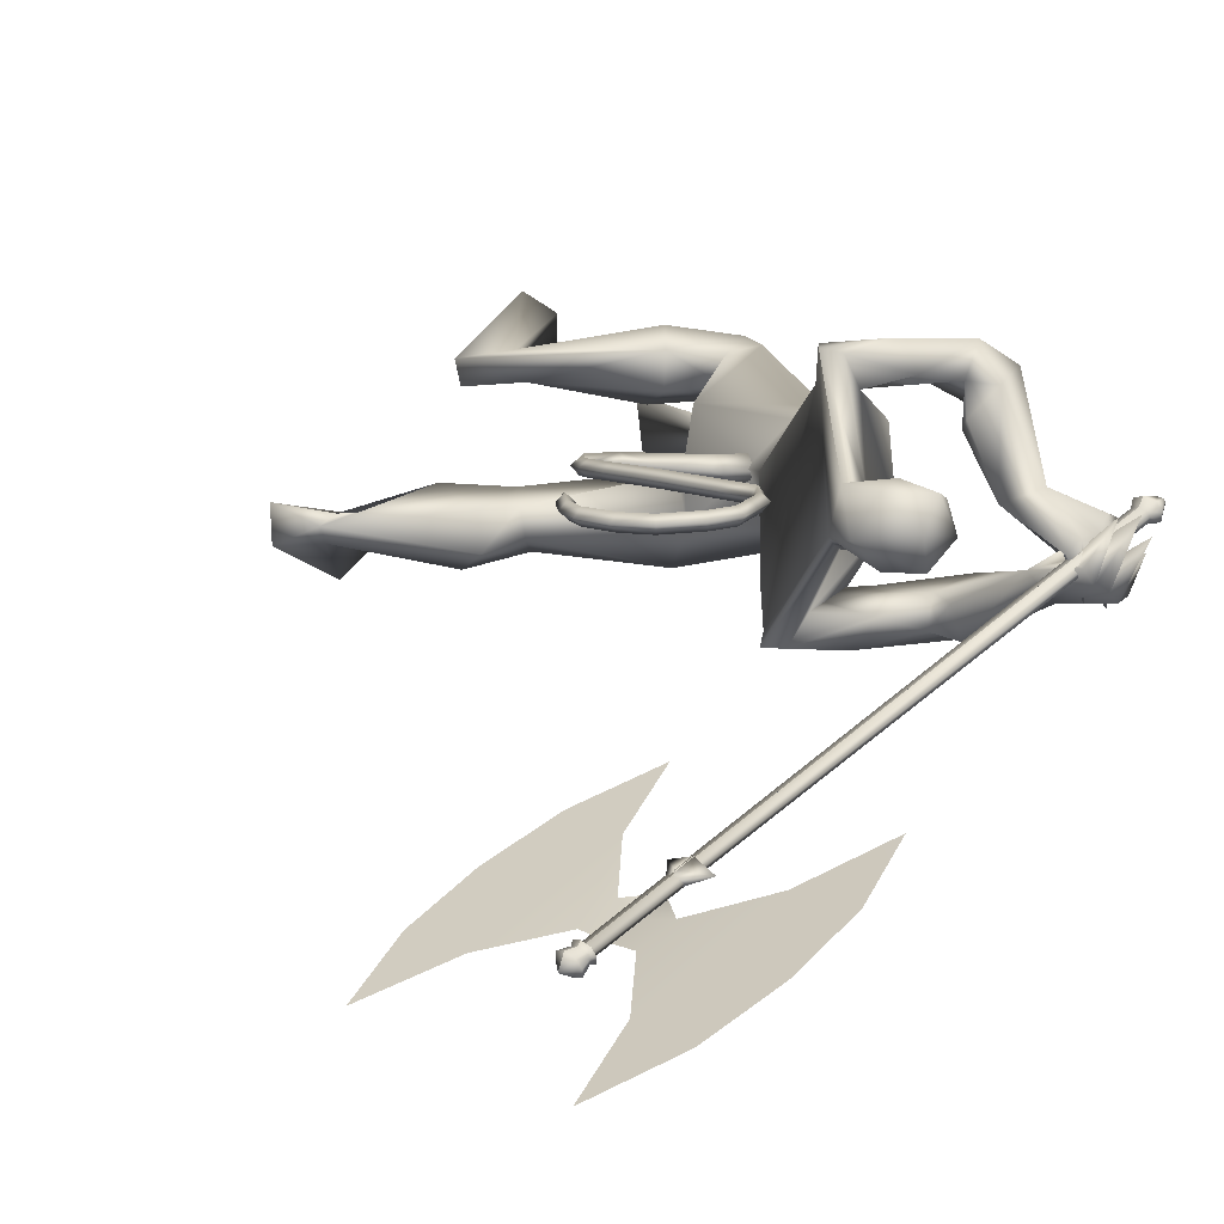
<metadata>
{"format":"obj","ext":"obj","renderer":"f3d","projection":"perspective","resolution":1024,"background":"white","views":[{"elev":10.2,"azim":-35.2,"up":"+Y"}]}
</metadata>
<code>
o body.001_mesh15-geometry.001
v -1.738 -0.1839 0.558
v -1.301 -0.08583 0.5402
v -1.677 -0.15 0.5539
v -1.274 -0.1528 0.7292
v -1.278 -0.2879 0.7505
v -1.073 -0.1632 0.6626
v -1.069 -0.2714 0.6862
v -0.9979 -0.3229 0.6106
v -1.263 -0.3557 0.6156
v -1.624 -0.213 0.4905
v -0.9258 -0.1759 0.5541
v -1.034 -0.1152 0.5826
v -0.9067 -0.1614 1.314
v -0.7849 -0.03509 1.1
v -0.8466 0.01279 1.217
v -0.7916 0.01946 1.455
v -0.7884 0.1891 1.186
v -0.7324 0.1744 1.596
v -0.7618 -0.1393 1.557
v -0.6769 -0.2086 1.59
v -0.7988 -0.3301 1.093
v -0.9771 -0.2796 0.5306
v -1.405 -0.2816 0.5104
v -1.686 -0.2485 0.5028
v -1.815 -0.2585 0.3983
v -1.5 -0.414 0.2611
v -1.353 -0.2265 0.212
v -1.358 -0.3315 0.2233
v -0.6189 -0.2315 1.169
v -0.5322 -0.1332 1.122
v -0.5767 -0.03264 1.042
v -0.4412 -0.00989 1.24
v -0.5843 -0.1648 1.617
v -0.5101 -0.03898 1.701
v -0.8933 0.03764 1.646
v -0.6504 0.2155 1.644
v -0.7982 0.2971 1.954
v -0.8721 0.3097 1.875
v -0.5841 0.3117 2.018
v -0.6816 0.4178 1.983
v -0.8964 0.4294 1.915
v -0.9792 0.4278 2.018
v -1.022 0.07279 2.177
v -1.06 -0.07387 2.169
v -0.966 -0.2861 1.751
v -0.8826 -0.3021 1.854
v -0.7827 -0.2711 1.923
v -0.5466 0.1278 1.654
v -0.4662 0.2347 1.295
v -0.4352 0.1241 1.205
v -0.5741 0.02765 1.046
v -0.6085 0.1031 1.034
v -0.7007 0.2065 1.993
v -0.6815 -0.05168 2.012
v -0.92 -0.3346 1.918
v -0.8505 0.01394 2.081
v -1.019 -0.4263 1.94
v -0.9306 -0.1334 2.049
v -1.074 -0.4243 1.888
v -0.9751 -0.4053 1.778
v -0.876 -0.1391 2.199
v -0.7895 -0.04936 2.184
v -0.848 0.05828 2.216
v -0.9676 0.102 2.353
v -1.063 0.07633 2.389
v -1.133 -0.05621 2.351
v -0.8246 0.3029 2.017
v -0.7196 0.3488 2.14
v -0.5519 0.3231 2.146
v -0.4026 0.2191 2.053
v -0.5444 0.3927 1.986
v -0.3369 0.2914 2.105
v -0.3598 0.3574 2.164
v -0.5036 0.3159 2.241
v -0.5189 0.442 2.165
v -0.7709 0.4505 2.083
v -0.9278 0.4121 2.068
v -0.5439 0.1799 2.129
v -0.5803 0.2195 2.189
v -0.3907 -0.007978 2.219
v -0.4168 0.03355 2.346
v -0.5272 -0.01635 2.271
v -0.3151 -0.08406 2.421
v -0.2769 -0.0475 2.484
v -0.3411 -0.02816 2.514
v -0.3609 -0.1719 2.363
v -0.4118 -0.1176 2.383
v -0.5095 -0.1299 2.529
v -0.4237 -0.2778 2.515
v -0.4591 -0.0816 2.532
v -0.309 -0.2387 2.548
v -0.4051 -0.06907 2.546
v -0.3554 -0.2955 2.535
v -0.263 -0.1784 2.499
v -0.7496 -0.01319 2.264
v -0.7741 -0.1116 2.255
v -0.8541 -0.15 2.368
v -1.014 -0.1529 2.335
v -0.8213 -0.08304 2.324
v -0.7808 -0.01215 2.307
v -0.8198 0.03762 2.382
v -0.908 0.06689 2.453
v -0.8067 -0.06663 2.414
v -0.9384 -0.1514 2.44
v -0.7574 -0.06695 2.327
v -0.6467 -0.293 1.864
v -0.745 -0.4094 1.828
v -0.5947 -0.3819 1.825
v -0.7642 -0.349 2.032
v -0.7903 -0.4548 1.95
v -0.5709 -0.4111 2.027
v -0.5379 -0.4289 2.14
v -0.3913 -0.4448 2.049
v -0.3503 -0.3671 2.041
v -0.403 -0.2549 2.037
v -0.5639 -0.2938 2.043
v -0.5934 -0.3102 2.152
v -0.4266 -0.2919 2.399
v -0.5024 -0.1932 2.362
v -0.3639 -0.2715 2.583
v -0.2957 -0.2588 2.556
v -0.2762 -0.1352 2.6
v -0.3643 -0.1916 2.48
v -0.3766 -0.2297 2.287
v -0.466 -0.124 2.463
v -0.4435 -0.1554 2.465
v -0.5184 -0.154 2.605
v -0.4726 -0.211 2.602
v -0.4258 -0.2303 2.615
v -0.3125 -0.07815 2.658
v -0.4138 -0.01717 2.63
v -0.3504 -0.0143 2.653
v -0.3299 0.1762 0.7336
v -0.3337 0.2842 0.7558
v -0.4814 0.3459 1.13
v -0.1817 0.2879 0.6884
v -0.1568 0.1833 0.7383
v -0.2595 0.1273 0.6889
v -0.5503 0.1697 0.7104
v -0.49 0.1066 0.5321
v -0.8281 0.1834 0.3311
v -0.9624 0.1613 0.143
v -1.008 0.2586 0.1795
v -0.4883 0.2676 0.007053
v -0.6433 0.4551 0.02855
v -0.4948 0.3721 0.02132
v -0.8182 0.2844 0.2544
v -0.5618 0.3045 0.7329
v -0.4859 0.3739 0.6238
v -0.2419 0.3335 0.7332
v -0.7704 0.2472 0.2465
v -1.823 -0.1206 0.4033
v -0.418 0.01444 1.385
v -0.4113 -0.05468 1.371
v -0.3362 0.07656 0.388
v -0.3677 -0.1016 0.3444
v -0.4306 0.1251 0.388
v -0.9898 -0.03404 2.485
f 1 2 3
f 4 2 1
f 4 5 6
f 6 5 7
f 5 8 7
f 5 9 8
f 4 1 5
f 3 11 10
f 2 11 3
f 12 11 2
f 13 6 7
f 13 14 6
f 13 7 21
f 7 8 21
f 9 22 8
f 9 23 22
f 24 23 9
f 24 10 23
f 25 26 24
f 27 26 25
f 27 28 26
f 27 10 28
f 24 28 10
f 28 24 26
f 23 10 11
f 22 23 11
f 21 8 22
f 21 22 29
f 30 29 22
f 32 30 31
f 29 30 32
f 35 16 19
f 35 18 16
f 18 37 36
f 38 37 18
f 38 39 37
f 38 40 39
f 41 40 38
f 41 44 43
f 44 41 38
f 38 18 35
f 45 35 19
f 19 20 46
f 46 20 47
f 47 20 33
f 47 33 34
f 34 32 48
f 34 33 32
f 49 32 50
f 32 31 50
f 50 31 51
f 14 51 31
f 14 52 51
f 52 14 15
f 31 30 11
f 30 22 11
f 31 11 12
f 6 31 12
f 14 31 6
f 15 14 13
f 53 48 36
f 53 34 48
f 54 34 53
f 54 47 34
f 46 47 55
f 54 55 47
f 56 55 54
f 56 57 55
f 58 57 56
f 58 59 57
f 44 59 58
f 44 60 59
f 60 38 45
f 44 38 60
f 44 58 61
f 61 58 56
f 61 56 62
f 63 62 56
f 43 64 63
f 65 64 43
f 66 65 43
f 66 43 44
f 43 63 56
f 56 67 77
f 56 54 67
f 67 54 53
f 37 67 53
f 67 37 68
f 39 69 37
f 39 70 69
f 71 70 39
f 72 70 71
f 71 73 72
f 73 40 75
f 40 73 71
f 71 39 40
f 40 76 75
f 40 41 76
f 41 42 76
f 76 42 77
f 77 42 56
f 43 56 42
f 42 41 43
f 67 68 77
f 76 77 68
f 75 76 68
f 68 37 69
f 70 78 69
f 74 69 79
f 75 69 74
f 75 68 69
f 73 75 74
f 69 78 79
f 72 80 70
f 72 81 80
f 73 81 72
f 73 74 81
f 79 78 82
f 70 82 78
f 70 80 82
f 80 84 83
f 80 81 84
f 81 85 84
f 74 82 81
f 74 79 82
f 82 86 87
f 82 87 88
f 88 87 89
f 87 90 89
f 83 87 80
f 85 87 83
f 87 85 91
f 85 92 91
f 85 81 92
f 81 90 92
f 81 88 90
f 81 82 88
f 90 88 89
f 90 93 92
f 87 93 90
f 87 92 93
f 87 91 92
f 83 94 85
f 83 84 94
f 85 94 84
f 80 87 86
f 80 86 82
f 37 53 36
f 66 44 98
f 44 61 98
f 95 62 63
f 95 96 62
f 61 96 97
f 96 61 62
f 61 97 98
f 97 96 99
f 99 96 100
f 100 96 95
f 100 95 63
f 63 101 100
f 63 64 101
f 64 102 101
f 102 103 101
f 104 97 103
f 98 97 104
f 103 97 99
f 99 105 103
f 100 105 99
f 100 103 105
f 101 103 100
f 38 35 45
f 45 19 46
f 45 46 106
f 60 45 107
f 45 106 107
f 108 107 106
f 110 111 109
f 113 112 111
f 108 114 113
f 114 108 115
f 108 106 115
f 107 108 113
f 113 110 107
f 113 111 110
f 110 109 57
f 55 57 109
f 110 57 59
f 107 110 60
f 60 110 59
f 55 109 46
f 106 46 116
f 109 116 46
f 109 111 116
f 111 117 116
f 112 117 111
f 106 116 115
f 113 118 112
f 113 114 118
f 115 116 119
f 117 119 116
f 112 119 117
f 112 118 119
f 121 120 118
f 123 122 121
f 123 120 122
f 114 115 124
f 114 124 118
f 124 121 118
f 124 123 121
f 115 119 124
f 124 119 125
f 119 127 126
f 118 127 119
f 118 128 127
f 118 129 128
f 120 129 118
f 120 130 129
f 123 130 120
f 123 129 130
f 123 126 129
f 124 126 123
f 125 126 124
f 126 125 119
f 126 131 128
f 127 131 126
f 131 127 128
f 126 128 132
f 128 129 132
f 126 132 129
f 122 120 121
f 52 133 51
f 17 133 52
f 17 134 133
f 17 135 134
f 50 136 49
f 50 137 136
f 51 137 50
f 51 138 137
f 133 138 51
f 139 138 133
f 139 140 138
f 141 140 139
f 143 142 141
f 143 144 142
f 145 144 143
f 145 146 144
f 145 147 146
f 143 147 145
f 148 143 141
f 143 148 147
f 148 149 147
f 139 148 141
f 148 150 149
f 148 134 150
f 148 133 134
f 148 139 133
f 134 135 150
f 135 136 150
f 135 49 136
f 149 150 136
f 149 136 147
f 136 137 147
f 147 137 151
f 141 151 137
f 141 142 151
f 142 144 151
f 146 151 144
f 147 151 146
f 140 141 137
f 138 140 137
f 15 17 52
f 152 10 27
f 3 10 152
f 1 3 152
f 1 152 25
f 152 27 25
f 25 24 1
f 1 24 5
f 5 24 9
f 4 6 12
f 4 12 2
f 154 155 153
f 154 156 155
f 154 153 157
f 154 157 156
f 156 157 155
f 98 104 66
f 65 66 158
f 66 104 158
f 103 102 158
f 155 157 153
f 102 64 65
f 102 65 158
f 104 103 158
f 16 15 13
f 16 17 15
f 18 17 16
f 17 18 36
f 19 16 13
f 13 20 19
f 13 21 20
f 33 29 32
f 20 29 33
f 20 21 29
f 48 32 49
f 17 36 135
f 36 49 135
f 36 48 49
o body_mesh15-geometry
v -0.779 0.01425 1.401
v -0.9556 0.02737 1.329
v -0.7825 0.06309 1.452
v -0.9841 0.06732 1.356
v -0.7931 0.01477 1.501
v -1.016 0.02803 1.38
v -0.7879 -0.03409 1.452
v -0.9875 -0.01192 1.353
v -1.104 0.0365 1.216
v -1.105 0.07021 1.249
v -1.111 0.03694 1.283
v -1.109 0.003229 1.249
v -1.343 0.05668 1.334
v -1.316 0.08146 1.347
v -1.295 0.0516 1.36
v -1.322 0.02682 1.348
v -1.393 0.06763 1.565
v -1.363 0.09243 1.567
v -1.338 0.06249 1.571
v -1.368 0.03767 1.569
v -1.393 0.0727 1.825
v -1.364 0.09822 1.825
v -1.338 0.06883 1.826
v -1.367 0.04331 1.825
v -1.373 0.07092 2.074
v -1.344 0.09644 2.075
v -1.318 0.06706 2.075
v -1.348 0.04154 2.074
v -1.407 0.06216 2.271
v -1.394 0.0918 2.293
v -1.378 0.0666 2.319
v -1.391 0.03696 2.296
v -1.594 0.05746 2.409
v -1.581 0.08709 2.431
v -1.566 0.06189 2.456
v -1.578 0.03226 2.434
v -1.78 0.05057 2.353
v -1.796 0.07751 2.376
v -1.81 0.04947 2.4
v -1.794 0.02254 2.377
v -1.854 0.05501 2.167
v -1.884 0.08002 2.172
v -1.909 0.05023 2.175
v -1.879 0.02522 2.17
v -1.789 0.06487 2.011
v -1.814 0.09028 1.995
v -1.834 0.06091 1.979
v -1.809 0.0355 1.995
v -1.774 0.06687 1.962
v -1.789 0.0819 1.953
v -1.8 0.06454 1.943
v -1.785 0.04951 1.952
v -1.363 0.06999 2.206
v -1.337 0.0406 2.206
v -1.308 0.06612 2.206
v -1.334 0.0955 2.206
v -1.664 0.05675 2.412
v -1.678 0.02872 2.435
v -1.694 0.05565 2.458
v -1.68 0.08369 2.435
v -1.5 0.05981 2.34
v -1.484 0.03461 2.365
v -1.472 0.06424 2.387
v -1.488 0.08945 2.362
v -1.394 0.07128 1.693
v -1.37 0.04133 1.697
v -1.34 0.06615 1.699
v -1.365 0.09609 1.696
v -1.386 0.06426 1.439
v -1.365 0.0344 1.453
v -1.338 0.05918 1.465
v -1.359 0.08904 1.451
v -1.383 0.07181 1.949
v -1.358 0.04243 1.95
v -1.328 0.06795 1.95
v -1.354 0.09733 1.95
v -1.826 0.05226 2.287
v -1.851 0.02247 2.29
v -1.88 0.04748 2.295
v -1.855 0.07727 2.292
v -1.84 0.0589 2.1
v -1.86 0.02956 2.084
v -1.885 0.05497 2.069
v -1.865 0.08432 2.085
v -1.236 0.04427 1.218
v -1.241 0.01398 1.248
v -1.243 0.04467 1.279
v -1.238 0.07495 1.248
v -0.8677 0.02067 1.393
v -0.8935 0.06513 1.429
v -0.9239 0.02138 1.461
v -0.8978 -0.02307 1.426
f 247 160 162
f 248 162 164
f 160 166 167
f 250 166 247
f 249 164 250
f 159 161 163
f 243 244 174
f 166 164 170
f 164 162 168
f 162 160 167
f 227 228 178
f 244 245 173
f 245 246 173
f 246 243 172
f 223 224 182
f 228 229 177
f 229 230 177
f 230 227 176
f 231 232 186
f 224 225 181
f 225 226 181
f 226 223 180
f 211 212 190
f 232 233 185
f 233 234 185
f 234 231 184
f 219 220 194
f 212 213 190
f 213 214 188
f 214 211 187
f 215 216 198
f 220 221 193
f 221 222 193
f 222 219 192
f 235 236 202
f 216 217 197
f 217 218 197
f 218 215 196
f 239 240 206
f 236 237 201
f 237 238 201
f 238 235 200
f 203 206 210
f 240 241 205
f 241 242 205
f 242 239 204
f 208 207 209
f 206 205 209
f 205 204 209
f 204 203 208
f 183 186 212
f 186 185 213
f 185 184 213
f 184 183 214
f 191 194 216
f 194 193 217
f 193 192 217
f 192 191 218
f 187 190 220
f 190 189 221
f 189 188 221
f 188 187 222
f 175 178 224
f 178 177 225
f 177 176 225
f 176 175 226
f 171 174 228
f 174 173 229
f 173 172 229
f 172 171 230
f 179 182 232
f 182 181 233
f 181 180 233
f 180 179 234
f 195 198 235
f 198 197 237
f 197 196 237
f 196 195 238
f 199 202 240
f 202 201 241
f 201 200 241
f 200 199 242
f 167 170 244
f 170 169 245
f 169 168 245
f 168 167 246
f 159 247 248
f 161 248 249
f 165 250 159
f 163 249 165
f 248 247 162
f 249 248 164
f 166 170 167
f 166 160 247
f 164 166 250
f 165 159 163
f 171 243 174
f 164 169 170
f 169 164 168
f 168 162 167
f 175 227 178
f 174 244 173
f 246 172 173
f 243 171 172
f 179 223 182
f 178 228 177
f 230 176 177
f 227 175 176
f 183 231 186
f 182 224 181
f 226 180 181
f 223 179 180
f 187 211 190
f 186 232 185
f 234 184 185
f 231 183 184
f 191 219 194
f 213 189 190
f 189 213 188
f 188 214 187
f 195 215 198
f 194 220 193
f 222 192 193
f 219 191 192
f 199 235 202
f 198 216 197
f 218 196 197
f 215 195 196
f 203 239 206
f 202 236 201
f 238 200 201
f 235 199 200
f 207 203 210
f 206 240 205
f 242 204 205
f 239 203 204
f 207 210 209
f 210 206 209
f 204 208 209
f 203 207 208
f 211 183 212
f 212 186 213
f 184 214 213
f 183 211 214
f 215 191 216
f 216 194 217
f 192 218 217
f 191 215 218
f 219 187 220
f 220 190 221
f 188 222 221
f 187 219 222
f 223 175 224
f 224 178 225
f 176 226 225
f 175 223 226
f 227 171 228
f 228 174 229
f 172 230 229
f 171 227 230
f 231 179 232
f 232 182 233
f 180 234 233
f 179 231 234
f 198 236 235
f 236 198 237
f 196 238 237
f 195 235 238
f 239 199 240
f 240 202 241
f 200 242 241
f 199 239 242
f 243 167 244
f 244 170 245
f 168 246 245
f 167 243 246
f 161 159 248
f 163 161 249
f 250 247 159
f 249 250 165
o Cylinder_Cylinder.001
v -0.2148 -0.04414 2.473
v -2.231 -0.9171 2.665
v -0.2211 -0.02761 2.482
v -2.236 -0.905 2.672
v -0.2172 -0.02894 2.518
v -2.233 -0.906 2.698
v -0.2092 -0.04603 2.524
v -2.227 -0.9184 2.703
v -0.2029 -0.06256 2.515
v -2.223 -0.9305 2.696
v -0.2068 -0.06123 2.479
v -2.226 -0.9295 2.669
v -0.188 -0.03091 2.45
v -0.1993 -0.001546 2.466
v -0.1923 -0.003915 2.53
v -0.1782 -0.03426 2.541
v -0.1669 -0.06362 2.526
v -0.1739 -0.06125 2.461
v -0.1341 -0.01019 2.477
v -0.1376 -0.001002 2.482
v -0.1355 -0.001744 2.502
v -0.131 -0.01124 2.505
v -0.1275 -0.02044 2.5
v -0.1297 -0.0197 2.48
v -2.24 -0.9194 2.649
v -2.249 -0.8963 2.661
v -2.243 -0.8982 2.712
v -2.232 -0.922 2.72
v -2.224 -0.9451 2.708
v -2.229 -0.9432 2.657
v -2.252 -0.9252 2.659
v -2.258 -0.9084 2.668
v -2.254 -0.9097 2.706
v -2.246 -0.9272 2.712
v -2.24 -0.944 2.703
v -2.244 -0.9426 2.666
v -2.278 -0.9676 2.658
v -2.272 -0.9697 2.715
v -2.282 -0.9437 2.73
v -2.294 -0.9168 2.72
v -2.3 -0.9147 2.662
v -2.29 -0.9407 2.648
v -1.624 -0.6206 2.208
v -2.679 -1.077 2.305
v -1.883 -0.7405 2.665
v -1.87 -0.7906 2.662
v -2.156 -0.9143 2.688
v -2.167 -0.8436 2.115
v -2.095 -0.8881 2.682
v -2.427 -0.9587 2.168
v -2.126 -0.9012 2.685
v -2.065 -0.8749 2.68
v -1.9 -0.7305 2.119
v -2.048 -0.8443 2.567
v -2.177 -0.9002 2.579
v -1.883 -0.7501 2.357
v -2.388 -0.9683 2.403
v -2.009 -0.8505 2.674
v -1.992 -0.8264 2.645
v -1.899 -0.7676 2.572
v -1.945 -0.7671 2.671
v -1.929 -0.8161 2.667
v -1.964 -0.7878 2.656
v -1.948 -0.809 2.65
v -0.2072 -0.04671 2.543
v -2.225 -0.9191 2.721
v -0.2152 -0.02962 2.536
v -2.231 -0.9066 2.717
v -0.2211 -0.02165 2.51
v -2.236 -0.9007 2.694
v -0.2191 -0.02829 2.5
v -2.234 -0.9057 2.69
v -0.2128 -0.04482 2.491
v -2.229 -0.9177 2.684
v -0.2048 -0.06191 2.497
v -2.224 -0.9302 2.688
v -0.2009 -0.0692 2.506
v -2.221 -0.9354 2.692
v -0.2009 -0.06324 2.534
v -2.221 -0.9312 2.715
v -0.1762 -0.03494 2.56
v -0.1903 -0.004594 2.549
v -0.2001 0.009295 2.508
v -0.1973 -0.002225 2.484
v -0.186 -0.03159 2.469
v -0.1719 -0.06193 2.479
v -0.1642 -0.07514 2.501
v -0.1649 -0.0643 2.544
v -0.129 -0.01192 2.524
v -0.1335 -0.002423 2.52
v -0.1372 0.002159 2.501
v -0.1356 -0.001681 2.5
v -0.1321 -0.01087 2.495
v -0.1277 -0.02037 2.499
v -0.126 -0.02428 2.499
v -0.1255 -0.02111 2.519
v -2.23 -0.9227 2.739
v -2.241 -0.8989 2.73
v -2.249 -0.8879 2.696
v -2.247 -0.897 2.68
v -2.238 -0.9201 2.667
v -2.227 -0.9439 2.676
v -2.221 -0.9542 2.691
v -2.222 -0.9457 2.726
v -2.244 -0.9278 2.73
v -2.252 -0.9104 2.724
v -2.258 -0.9023 2.697
v -2.256 -0.909 2.687
v -2.25 -0.9259 2.678
v -2.242 -0.9433 2.684
v -2.238 -0.9508 2.693
v -2.238 -0.9447 2.721
v -2.319 -0.9573 2.701
v -2.27 -0.9704 2.734
v -2.269 -0.98 2.695
v -2.276 -0.9683 2.677
v -2.288 -0.9414 2.667
v -2.298 -0.9153 2.681
v -2.301 -0.9051 2.701
v -2.292 -0.9174 2.738
v -2.28 -0.9444 2.748
v -1.532 -0.6517 3.058
v -2.587 -1.108 3.155
v -1.884 -0.7403 2.66
v -1.871 -0.7904 2.657
v -2.156 -0.9141 2.683
v -2.045 -0.8851 3.248
v -2.096 -0.8879 2.677
v -2.311 -0.9982 3.244
v -2.126 -0.901 2.68
v -2.066 -0.8748 2.674
v -1.784 -0.77 3.196
v -2.024 -0.8522 2.783
v -2.153 -0.9081 2.795
v -1.818 -0.7722 2.959
v -2.323 -0.9904 3.006
v -2.009 -0.8504 2.669
v -1.986 -0.8283 2.696
v -1.88 -0.7742 2.752
v -1.946 -0.7669 2.665
v -1.93 -0.8159 2.662
v -1.961 -0.7888 2.683
v -1.945 -0.8102 2.683
f 251 252 253
f 253 254 320
f 319 320 256
f 255 256 257
f 257 258 259
f 259 260 327
f 252 262 280
f 261 262 251
f 327 328 261
f 261 251 268
f 268 263 269
f 327 261 268
f 259 327 337
f 257 259 267
f 255 257 266
f 319 255 333
f 253 319 264
f 251 253 263
f 269 270 274
f 337 268 345
f 267 337 273
f 266 267 272
f 265 266 271
f 333 265 271
f 264 333 341
f 263 264 269
f 275 280 281
f 262 328 280
f 328 260 353
f 260 258 278
f 258 256 277
f 256 320 349
f 320 254 276
f 254 252 276
f 280 353 361
f 353 279 285
f 279 278 284
f 278 277 283
f 277 349 283
f 349 276 357
f 276 275 282
f 291 292 363
f 369 291 363
f 290 369 363
f 289 290 363
f 288 289 363
f 365 288 363
f 287 365 363
f 292 287 363
f 282 281 292
f 357 282 291
f 283 357 369
f 284 283 290
f 285 284 288
f 361 285 365
f 286 361 287
f 281 286 292
f 295 311 312
f 296 312 310
f 312 308 314
f 310 312 314
f 295 310 311
f 310 295 296
f 313 310 314
f 310 313 311
f 306 303 293
f 315 317 316
f 317 319 320
f 319 321 322
f 321 323 322
f 323 325 324
f 325 327 326
f 316 347 330
f 329 315 330
f 327 329 328
f 329 338 315
f 338 346 331
f 327 337 338
f 325 336 337
f 323 335 325
f 321 334 323
f 319 333 321
f 317 332 319
f 315 331 317
f 339 346 340
f 337 345 338
f 336 344 337
f 335 343 336
f 334 342 335
f 333 341 342
f 332 340 341
f 331 339 340
f 347 355 362
f 330 354 328
f 328 353 326
f 326 352 351
f 324 351 350
f 322 350 349
f 320 349 348
f 318 348 316
f 354 362 361
f 353 361 360
f 352 360 351
f 351 359 350
f 350 358 349
f 349 357 348
f 348 356 347
f 370 363 371
f 369 363 370
f 368 363 369
f 367 363 368
f 366 363 367
f 365 363 366
f 364 363 365
f 371 363 364
f 356 370 355
f 357 369 370
f 358 368 369
f 359 367 358
f 360 366 367
f 361 365 360
f 362 364 361
f 355 371 362
f 374 375 391
f 375 389 391
f 391 393 387
f 389 393 391
f 374 390 389
f 389 375 374
f 392 393 389
f 389 390 392
f 382 385 372
f 252 254 253
f 319 253 320
f 255 319 256
f 256 258 257
f 258 260 259
f 260 328 327
f 275 252 280
f 262 252 251
f 328 262 261
f 251 263 268
f 274 268 269
f 337 327 268
f 267 259 337
f 266 257 267
f 265 255 266
f 255 265 333
f 319 333 264
f 253 264 263
f 270 341 274
f 271 272 273
f 274 273 345
f 341 271 274
f 271 273 274
f 268 274 345
f 337 345 273
f 267 273 272
f 266 272 271
f 341 333 271
f 270 264 341
f 264 270 269
f 280 286 281
f 328 353 280
f 260 279 353
f 279 260 278
f 278 258 277
f 277 256 349
f 349 320 276
f 252 275 276
f 286 280 361
f 361 353 285
f 285 279 284
f 284 278 283
f 349 357 283
f 276 282 357
f 275 281 282
f 291 282 292
f 369 357 291
f 290 283 369
f 289 284 290
f 284 289 288
f 285 288 365
f 361 365 287
f 286 287 292
f 296 295 312
f 308 309 314
f 307 294 300
f 307 300 298
f 306 298 303
f 307 298 306
f 305 307 306
f 308 304 309
f 302 304 308
f 297 305 301
f 305 306 304
f 301 305 304
f 299 301 304
f 302 299 304
f 317 318 316
f 318 317 320
f 320 319 322
f 323 324 322
f 325 326 324
f 327 328 326
f 347 354 330
f 315 316 330
f 329 330 328
f 338 331 315
f 346 339 331
f 329 327 338
f 327 325 337
f 335 336 325
f 334 335 323
f 333 334 321
f 332 333 319
f 331 332 317
f 346 345 340
f 344 343 342
f 340 342 341
f 345 344 340
f 344 342 340
f 345 346 338
f 344 345 337
f 343 344 336
f 342 343 335
f 334 333 342
f 333 332 341
f 332 331 340
f 354 347 362
f 354 353 328
f 353 352 326
f 324 326 351
f 322 324 350
f 320 322 349
f 318 320 348
f 348 347 316
f 353 354 361
f 352 353 360
f 360 359 351
f 359 358 350
f 358 357 349
f 357 356 348
f 356 355 347
f 370 371 355
f 356 357 370
f 357 358 369
f 367 368 358
f 359 360 367
f 365 366 360
f 364 365 361
f 371 364 362
f 390 374 391
f 393 388 387
f 373 386 379
f 377 385 382
f 379 386 377
f 377 386 385
f 386 384 385
f 383 387 388
f 383 381 387
f 384 376 380
f 385 384 383
f 384 380 383
f 380 378 383
f 378 381 383

</code>
